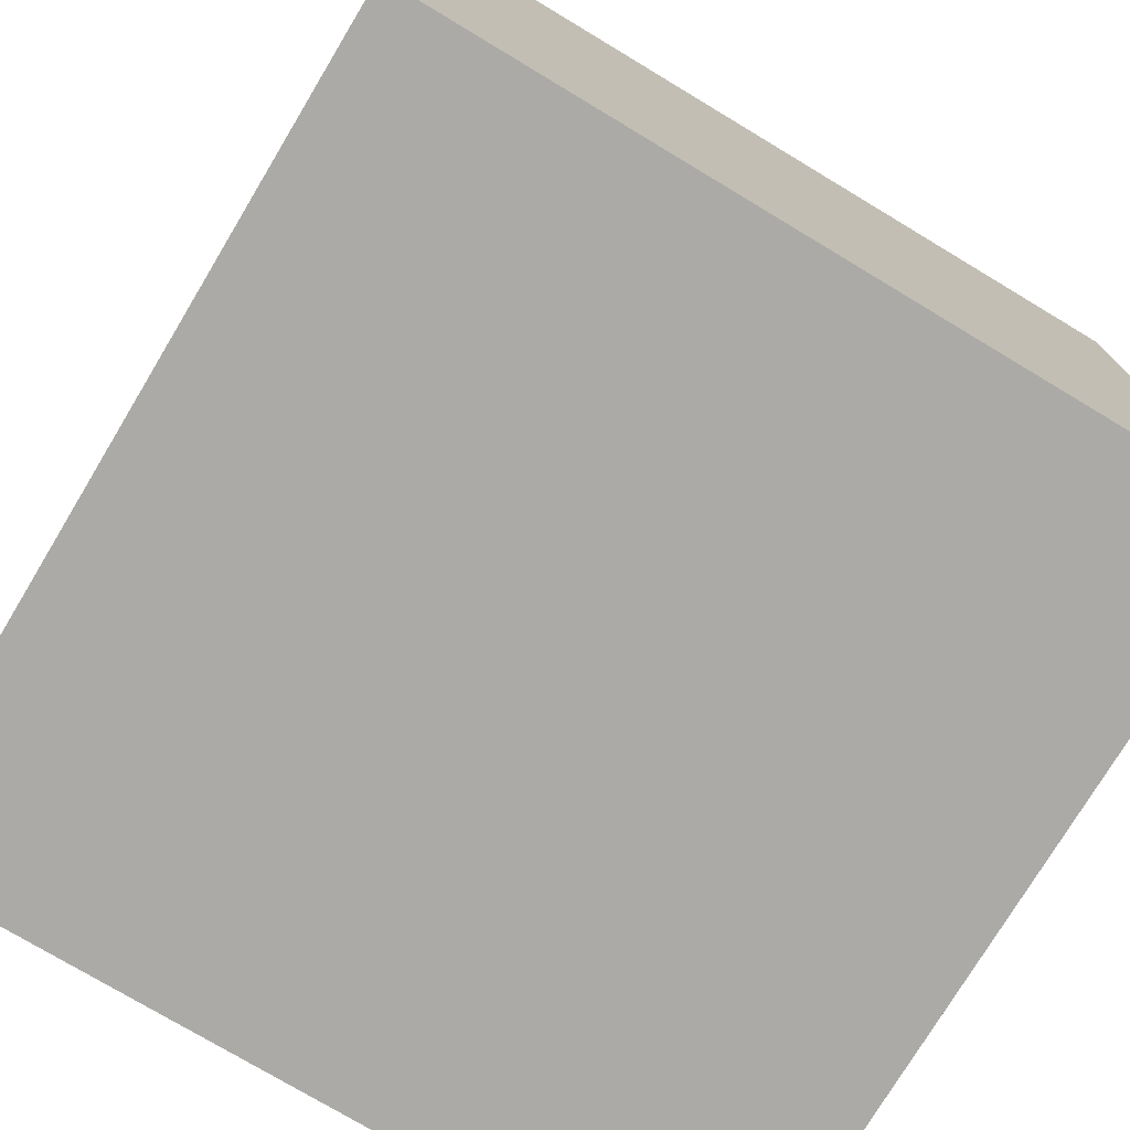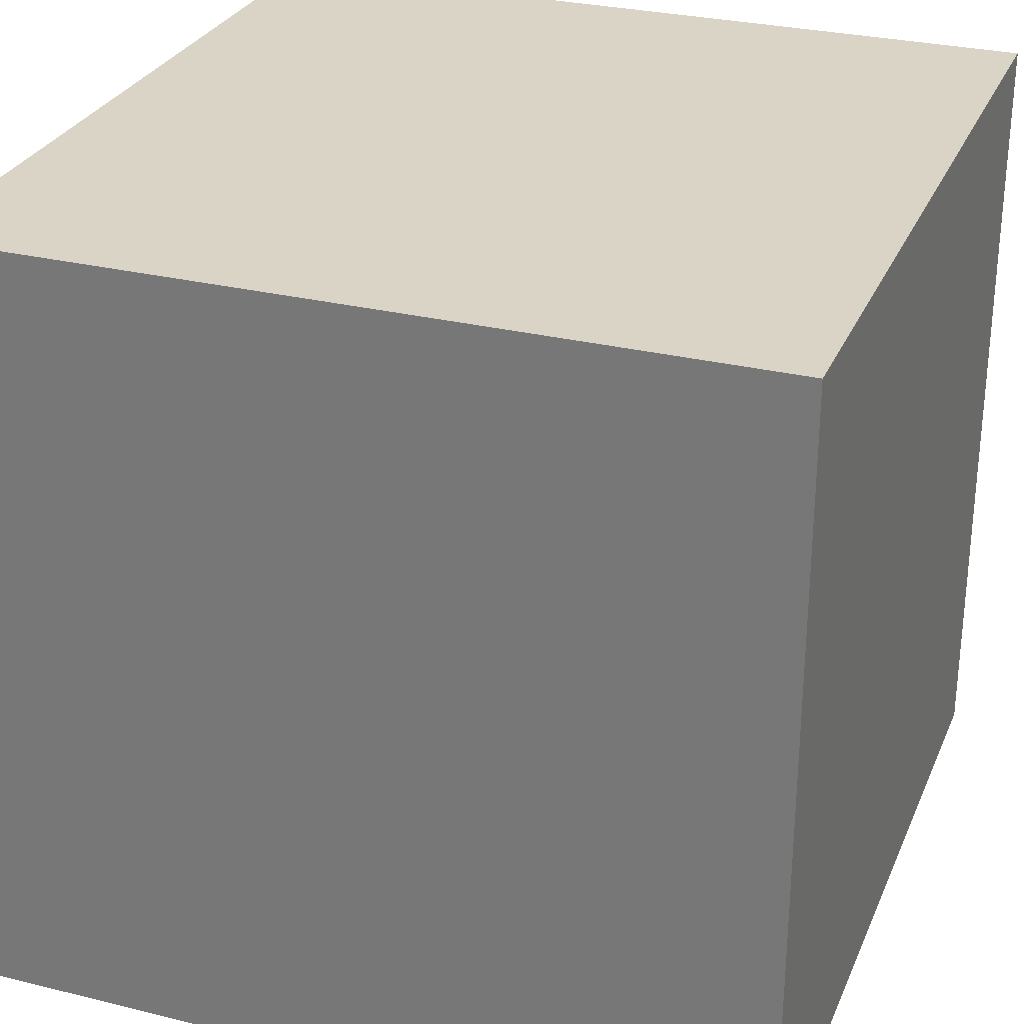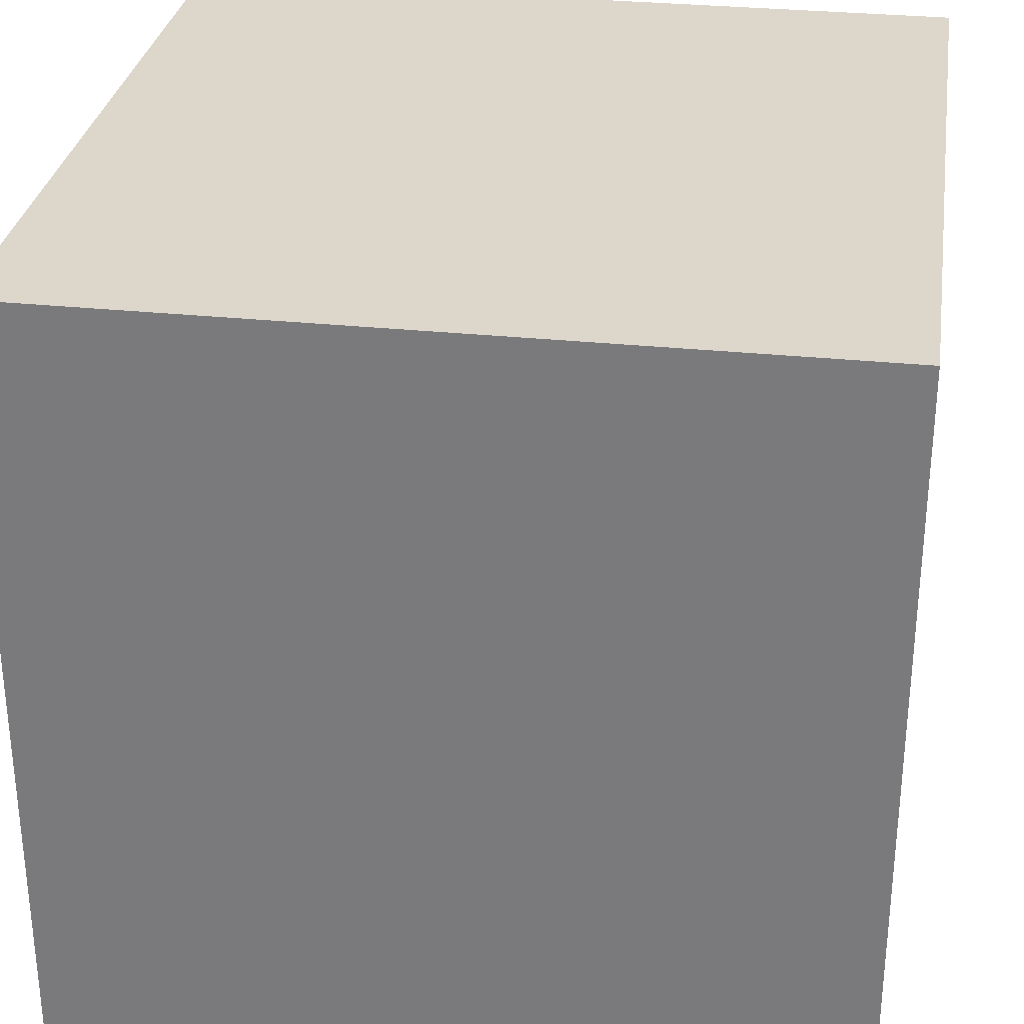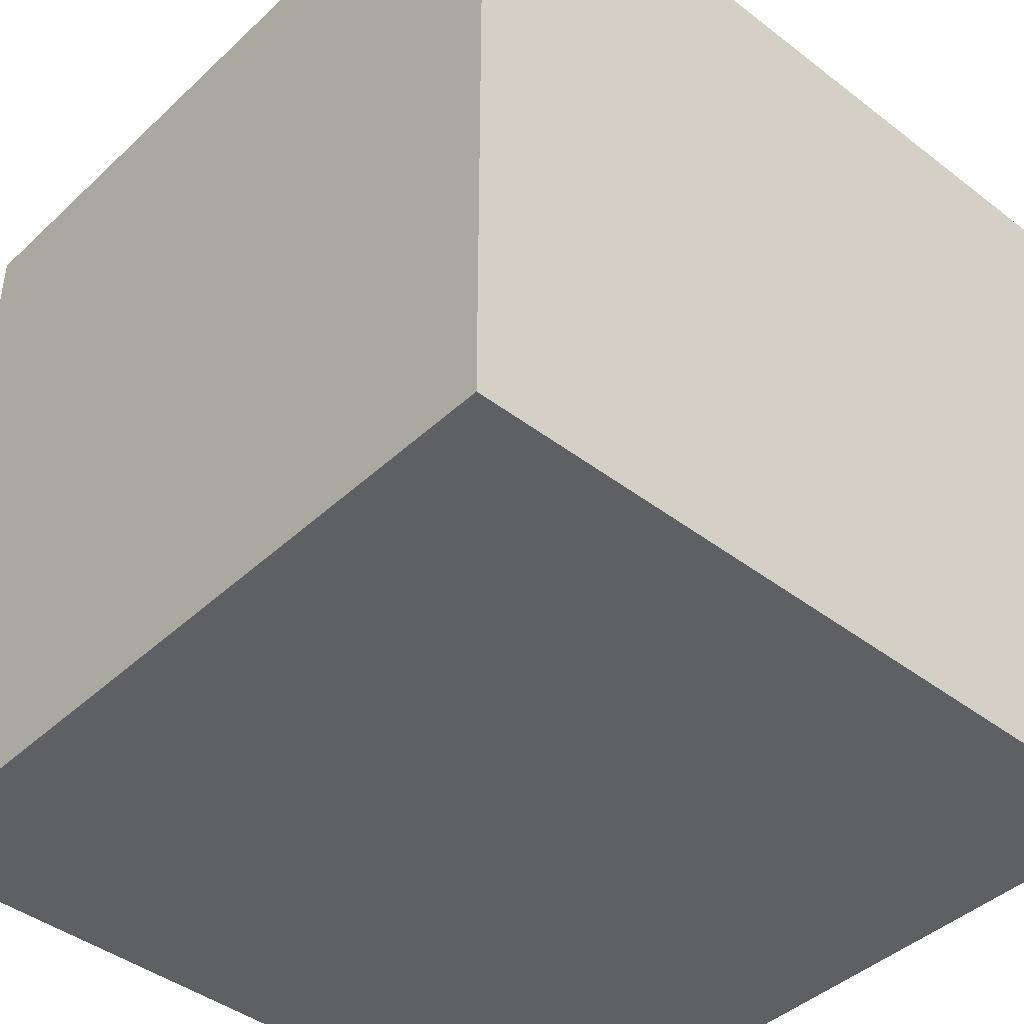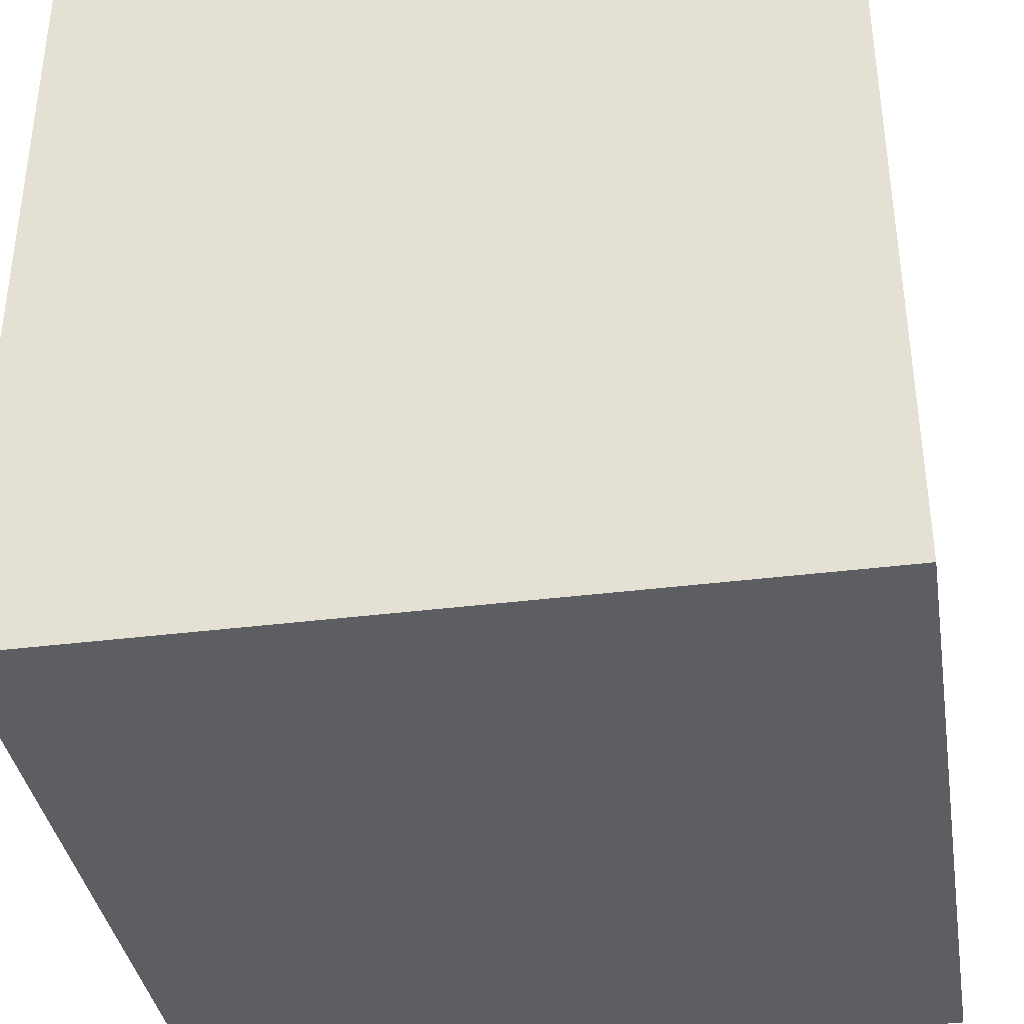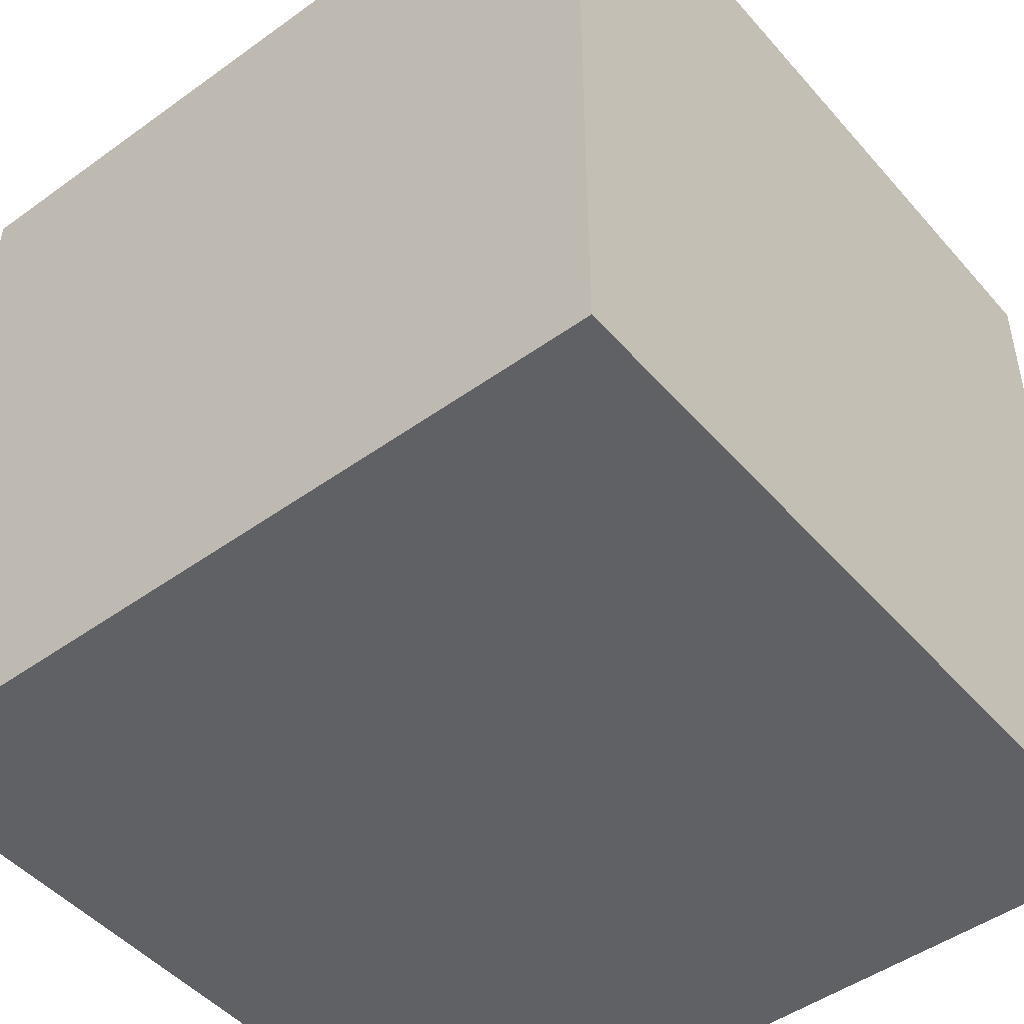
<metadata>
{"format":"obj","ext":"obj","renderer":"f3d","projection":"perspective","resolution":1024,"background":"white","views":[{"elev":-75.7,"azim":149.0,"up":"+Y"},{"elev":28.9,"azim":-159.9,"up":"+Y"},{"elev":30.4,"azim":-171.4,"up":"+Y"},{"elev":-42.8,"azim":137.7,"up":"+Z"},{"elev":-37.4,"azim":9.2,"up":"+Z"},{"elev":-47.9,"azim":-141.1,"up":"+Y"}]}
</metadata>
<code>
o Cube
v 1 1 -1
v 1 -1 -1
v 1 1 1
v 1 -1 1
v -1 1 -1
v -1 -1 -1
v -1 1 1
v -1 -1 1
v -1 -1 -0.3333
v -1 -1 0.3333
v 1 1 -0.3333
v 1 1 0.3333
v -1 1 0.3333
v -1 1 -0.3333
v 1 -1 0.3333
v 1 -1 -0.3333
v 1 0.3333 -1
v 1 -0.3333 -1
v -1 -0.3333 1
v -1 0.3333 1
v 1 0.3333 1
v 1 -0.3333 1
v -1 0.3333 -1
v -1 -0.3333 -1
v 1 0.3333 -0.3333
v 1 -0.3333 -0.3333
v 1 0.3333 0.3333
v 1 -0.3333 0.3333
v -1 0.3333 0.3333
v -1 -0.3333 0.3333
v -1 0.3333 -0.3333
v -1 -0.3333 -0.3333
f 13 3 12
f 3 20 21
f 14 23 31
f 15 8 10
f 12 21 27
f 5 17 23
f 1 25 17
f 11 27 25
f 2 9 6
f 16 10 9
f 7 29 20
f 13 31 29
f 5 11 1
f 14 12 11
f 30 9 10
f 29 32 30
f 19 10 8
f 20 30 19
f 26 15 16
f 25 28 26
f 18 16 2
f 17 26 18
f 24 2 6
f 23 18 24
f 28 4 15
f 27 22 28
f 32 6 9
f 31 24 32
f 22 8 4
f 21 19 22
f 13 7 3
f 3 7 20
f 14 5 23
f 15 4 8
f 12 3 21
f 5 1 17
f 1 11 25
f 11 12 27
f 2 16 9
f 16 15 10
f 7 13 29
f 13 14 31
f 5 14 11
f 14 13 12
f 30 32 9
f 29 31 32
f 19 30 10
f 20 29 30
f 26 28 15
f 25 27 28
f 18 26 16
f 17 25 26
f 24 18 2
f 23 17 18
f 28 22 4
f 27 21 22
f 32 24 6
f 31 23 24
f 22 19 8
f 21 20 19

</code>
